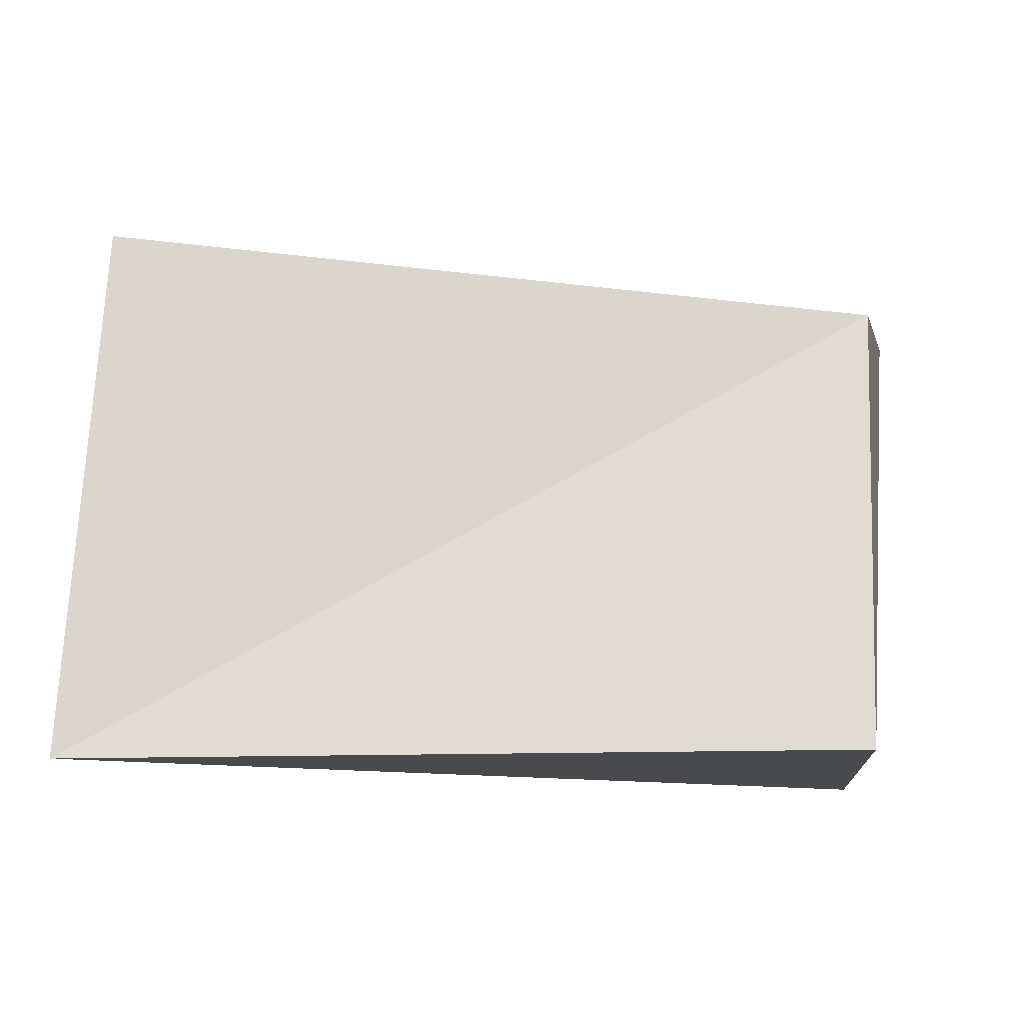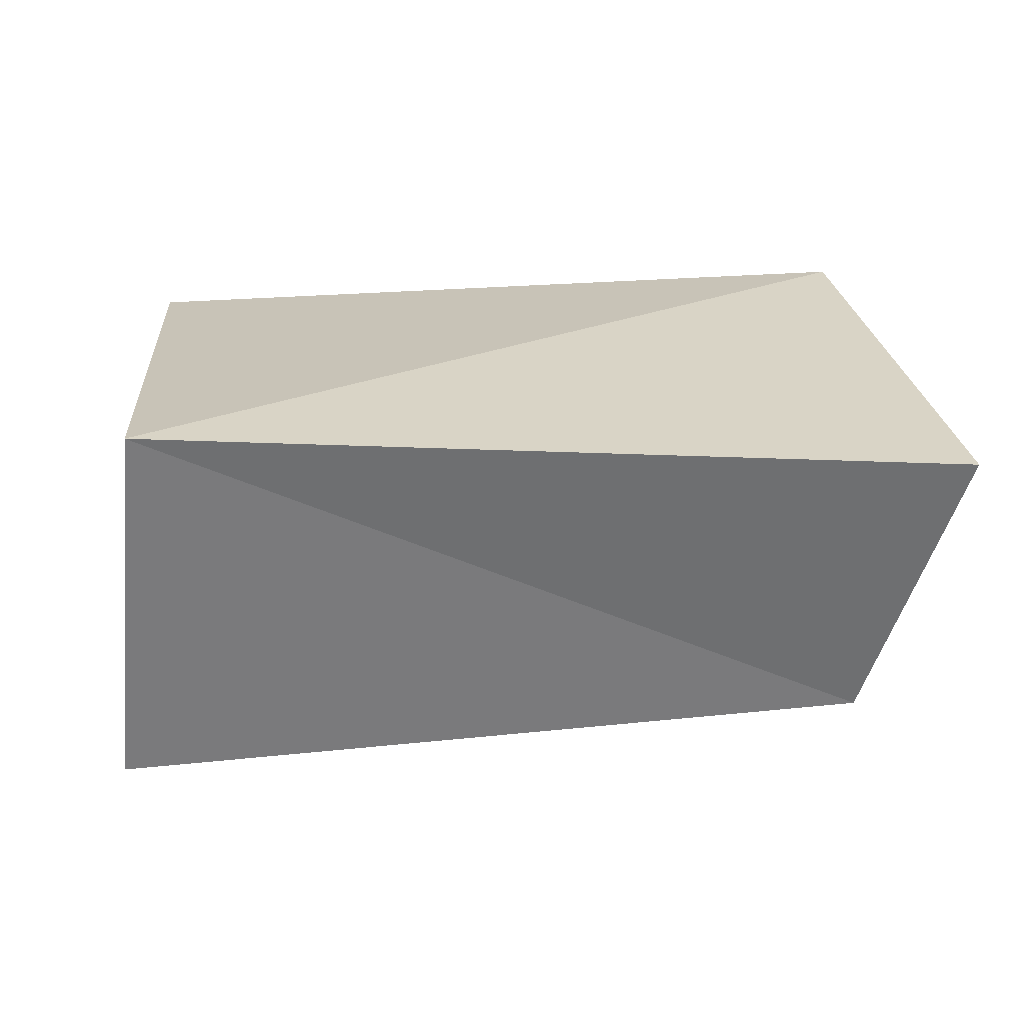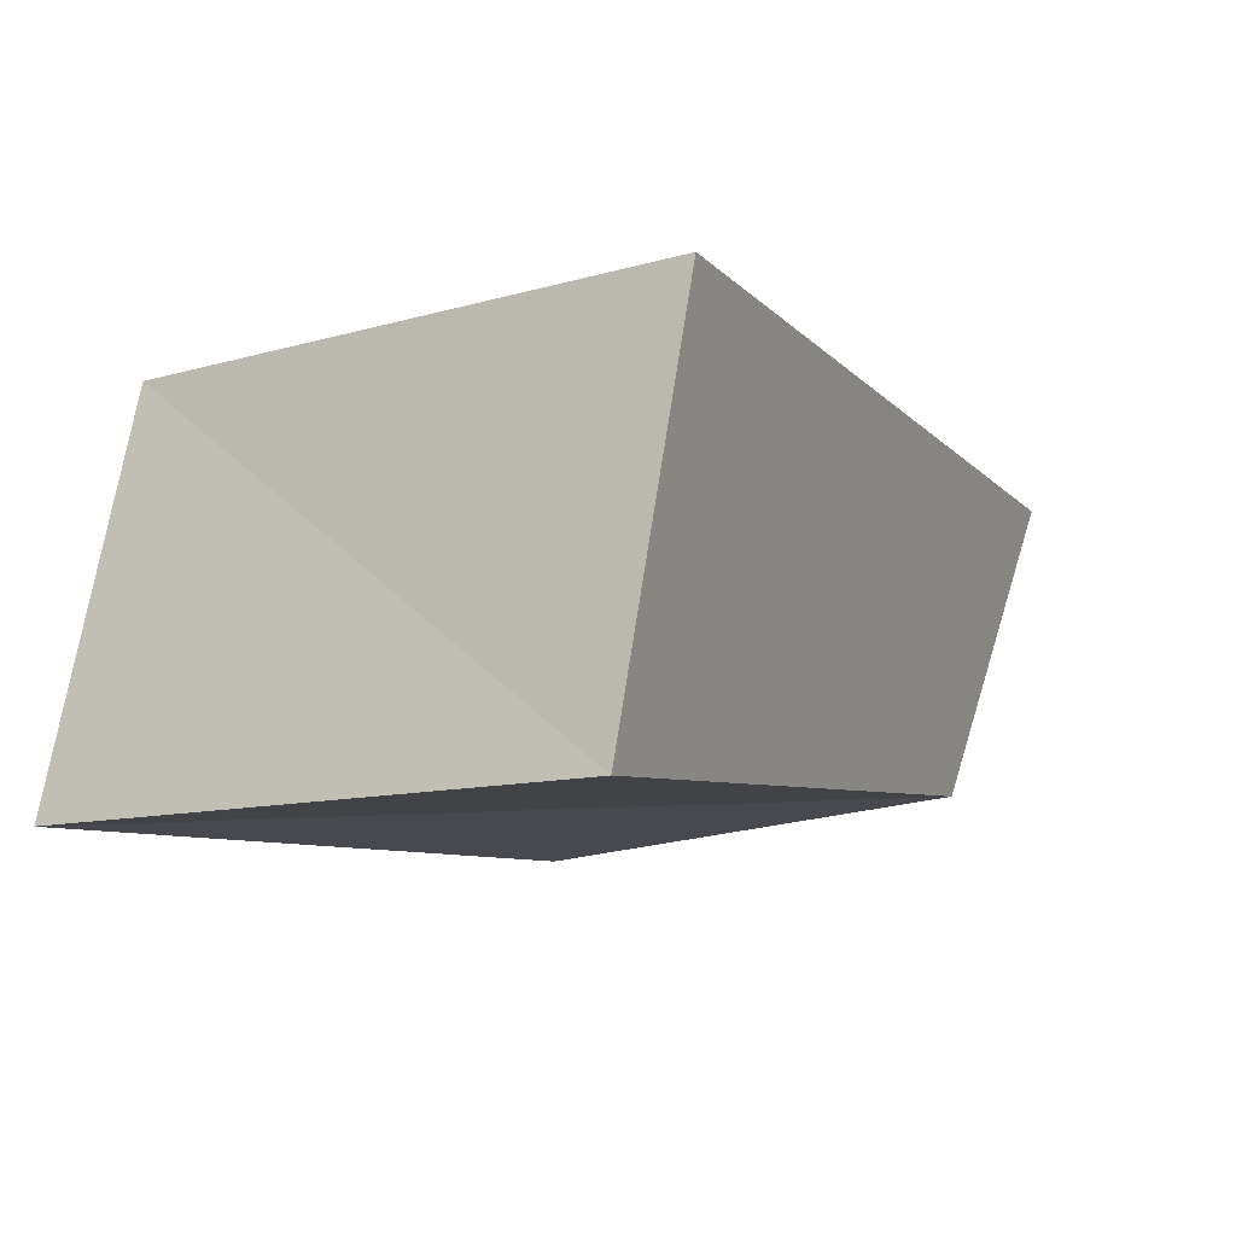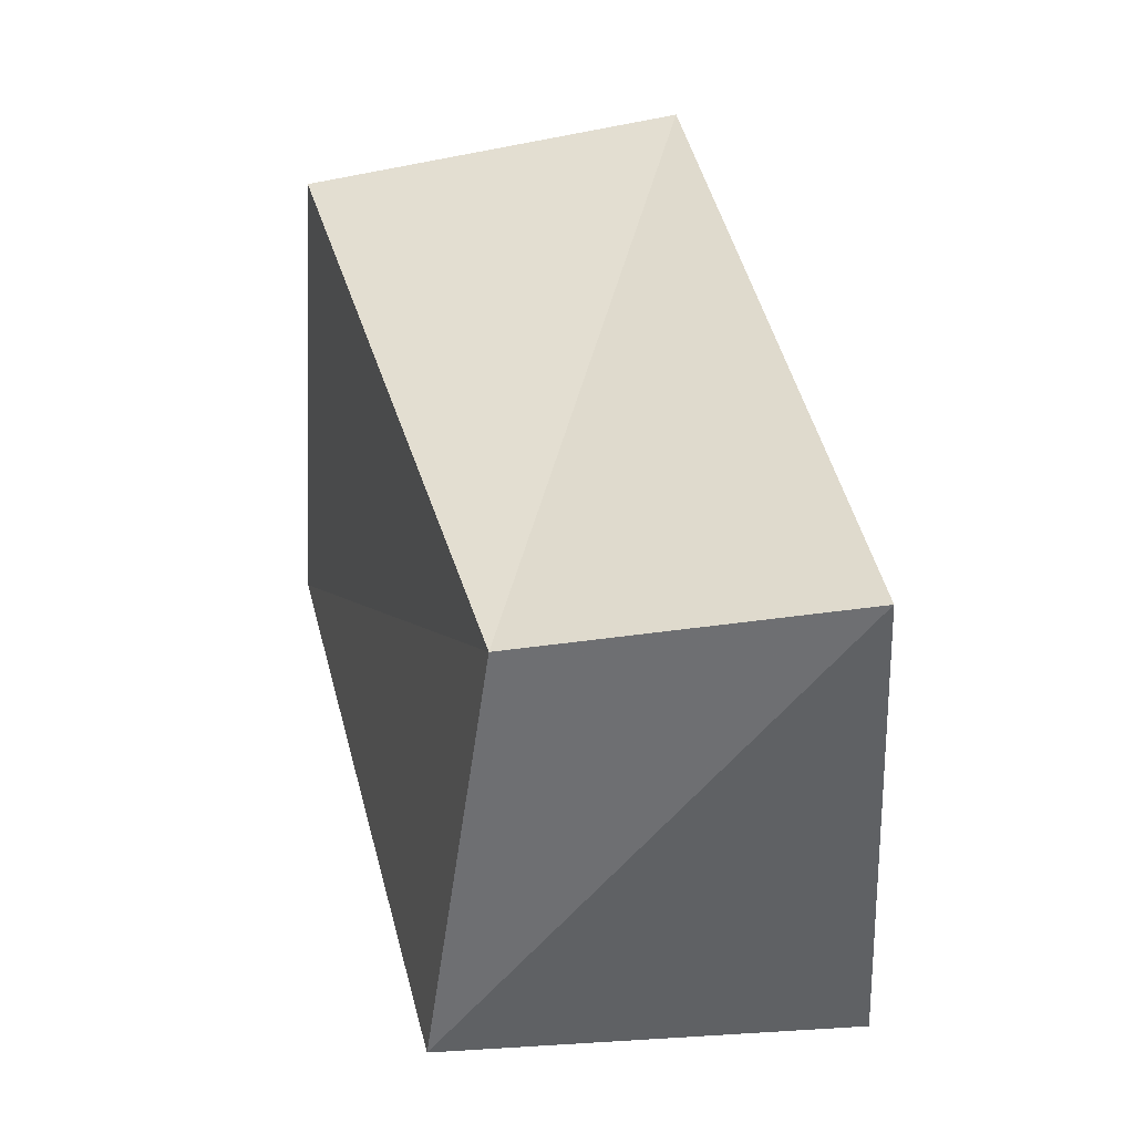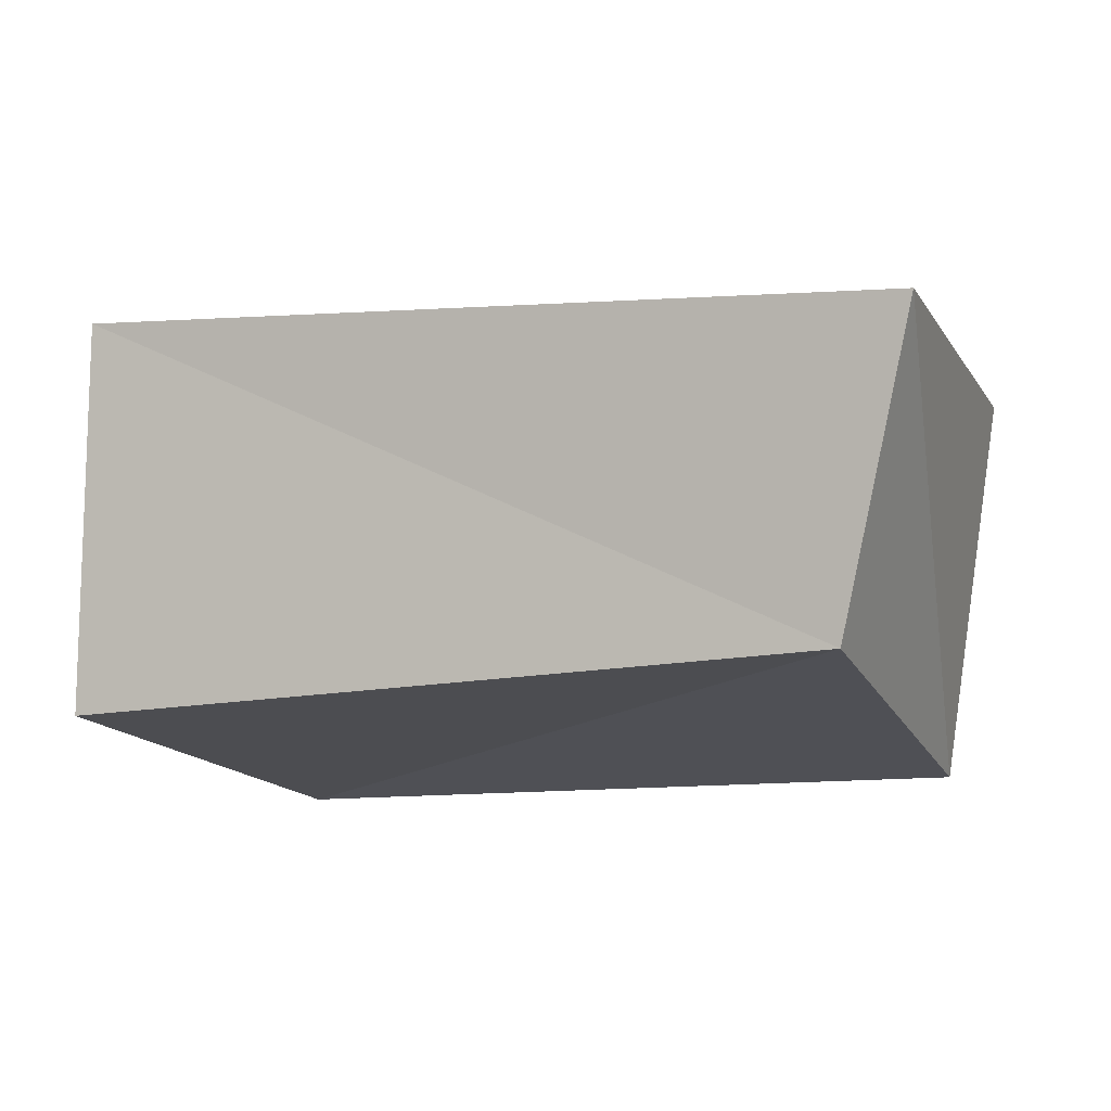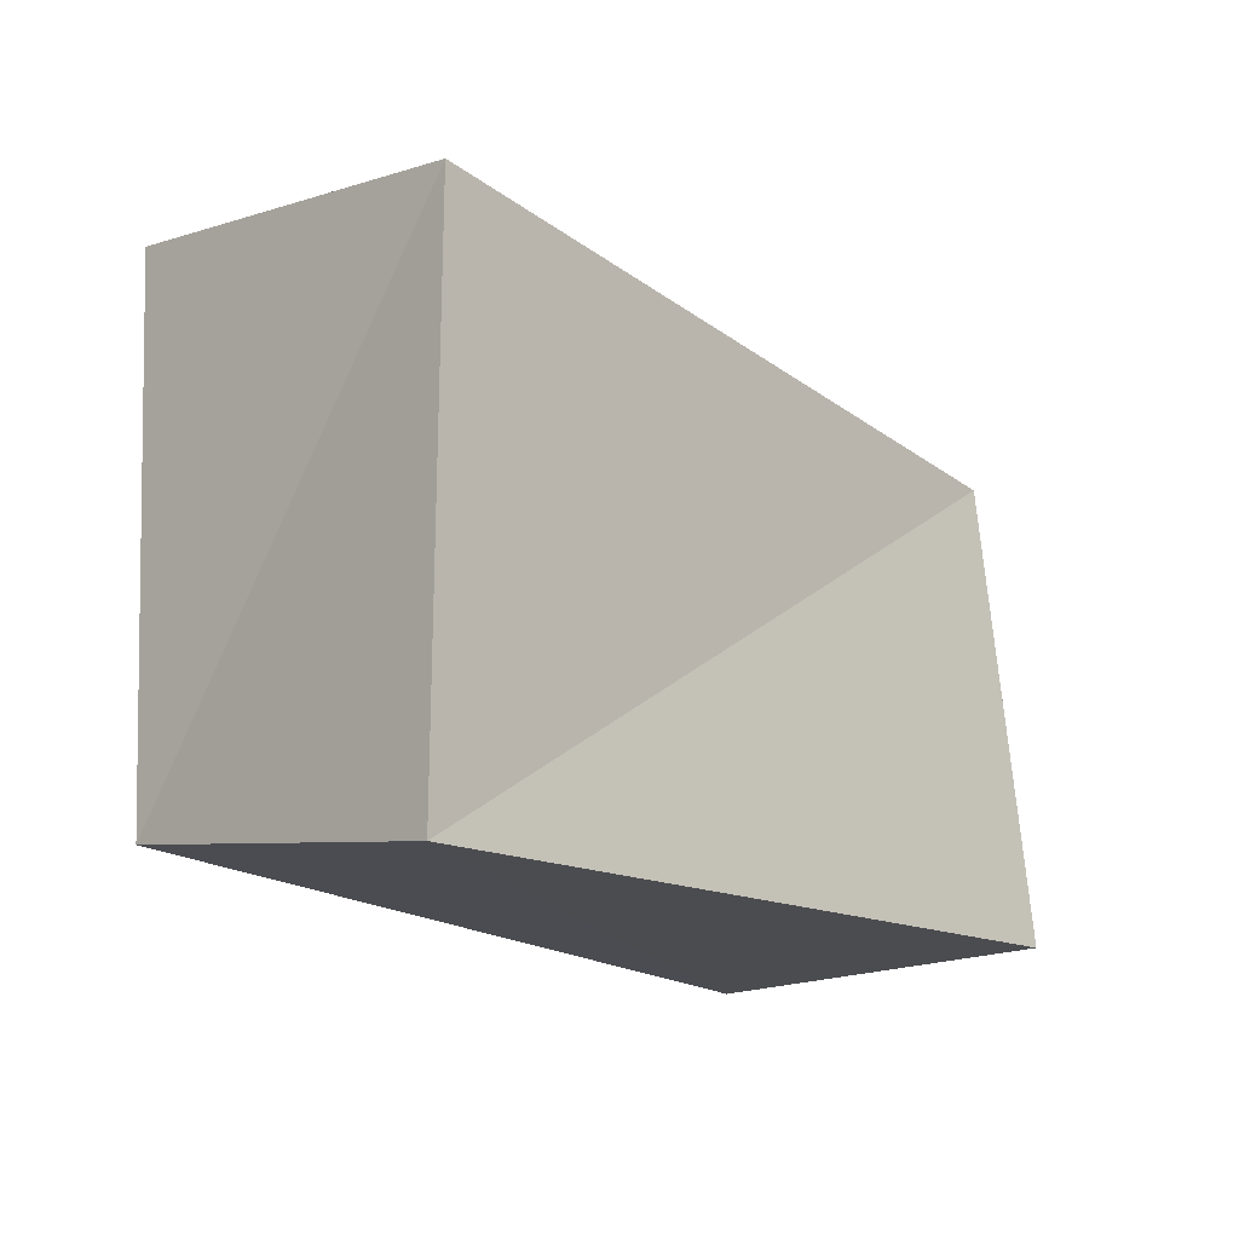
<metadata>
{"format":"obj","ext":"obj","renderer":"f3d","projection":"perspective","resolution":1024,"background":"white","views":[{"elev":-12.6,"azim":175.3,"up":"+Y"},{"elev":24.2,"azim":176.3,"up":"+Z"},{"elev":-7.0,"azim":120.3,"up":"+Z"},{"elev":34.3,"azim":-104.3,"up":"+Y"},{"elev":-12.8,"azim":-155.3,"up":"+Z"},{"elev":-15.7,"azim":129.4,"up":"+Y"}]}
</metadata>
<code>
v 0.05014 0.04326 0.02917
v 0.0598 -0.03693 -0.02865
v 0.05137 -0.02992 0.02362
v -0.06498 0.03616 0.01941
v -0.04876 -0.03502 -0.03062
v 0.05516 0.03613 -0.02473
v -0.05216 0.02828 -0.02218
v -0.05774 -0.03548 0.02492
f 8 4 5
f 2 8 5
f 5 4 7
f 7 2 5
f 8 1 4
f 3 8 2
f 3 1 8
f 4 1 7
f 6 2 7
f 7 1 6
f 6 3 2
f 1 3 6

</code>
